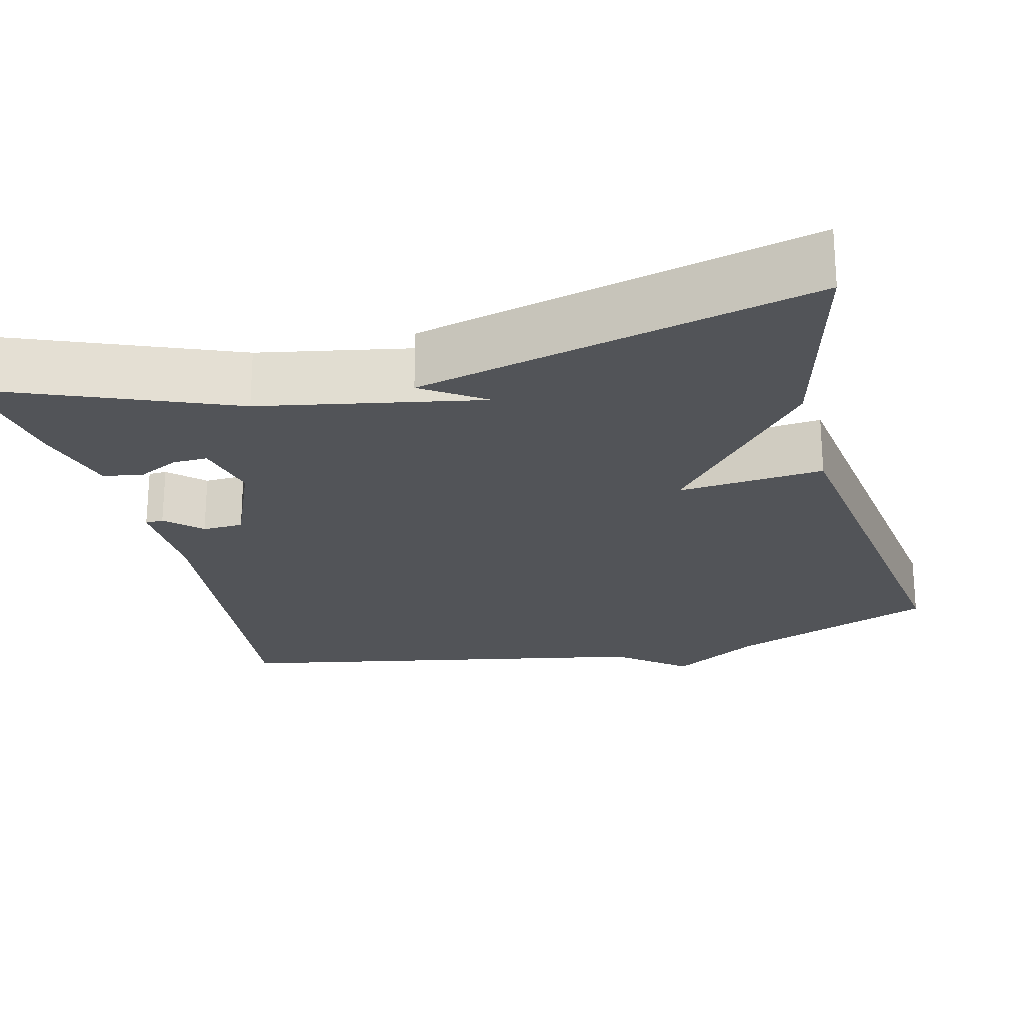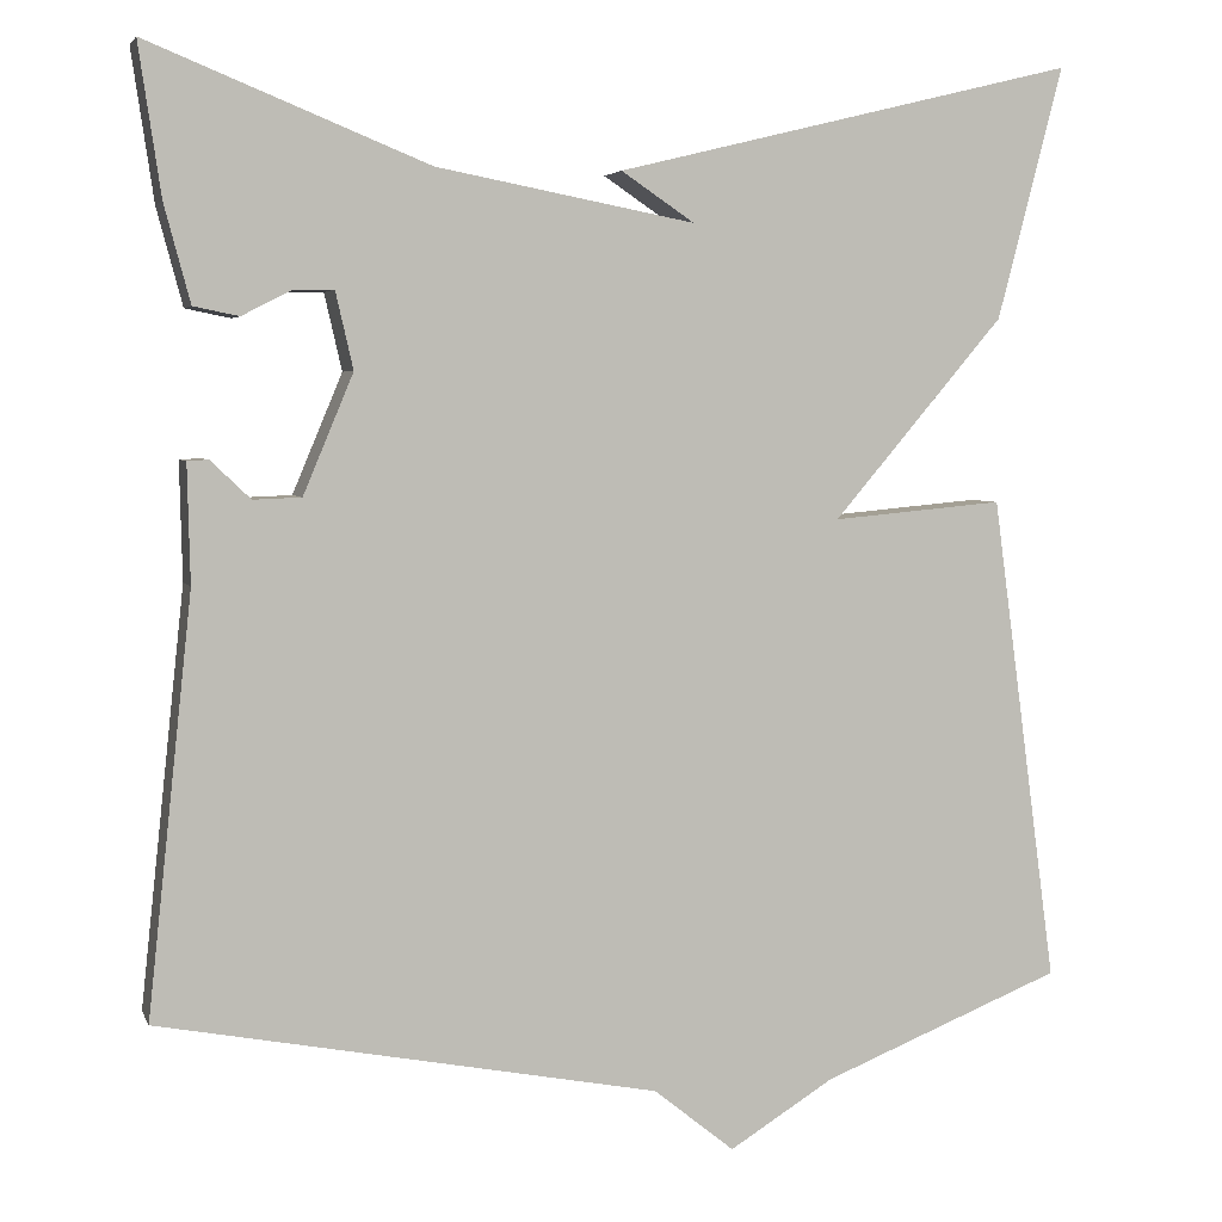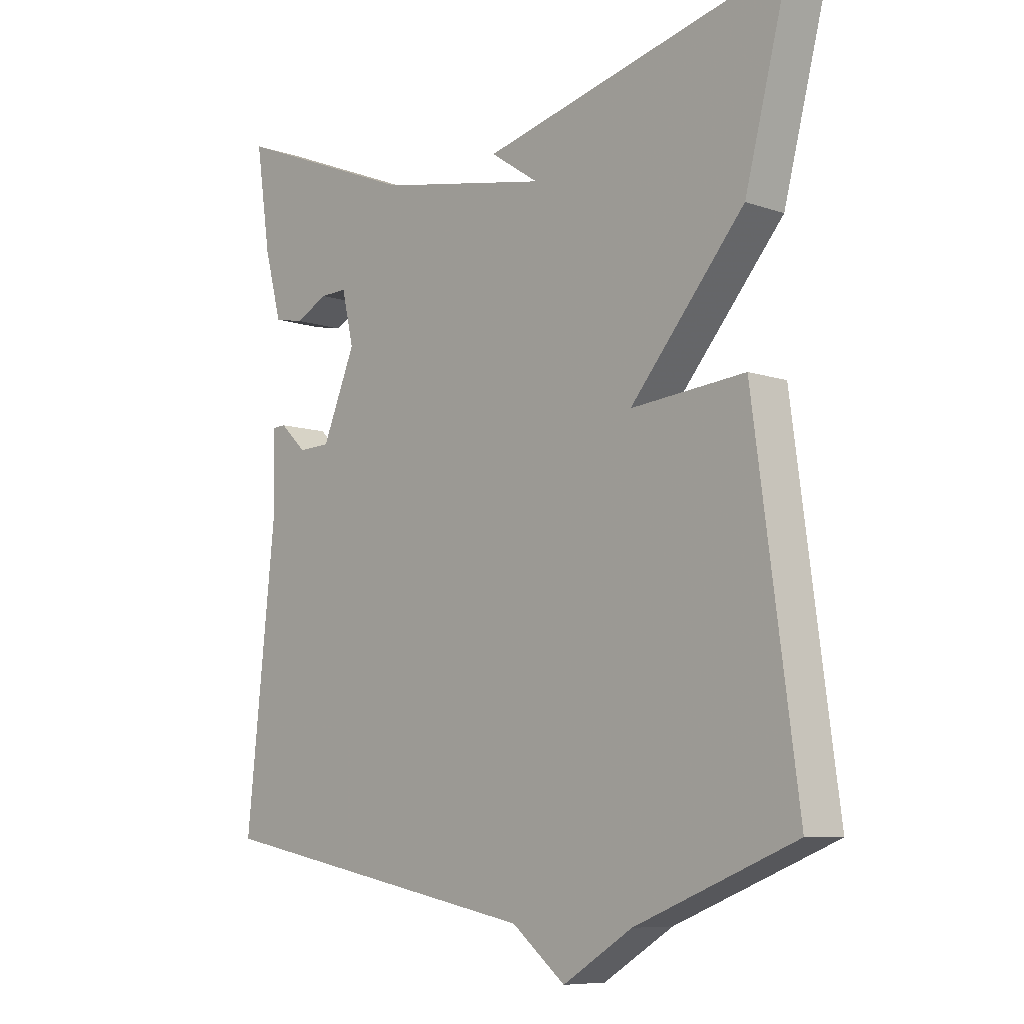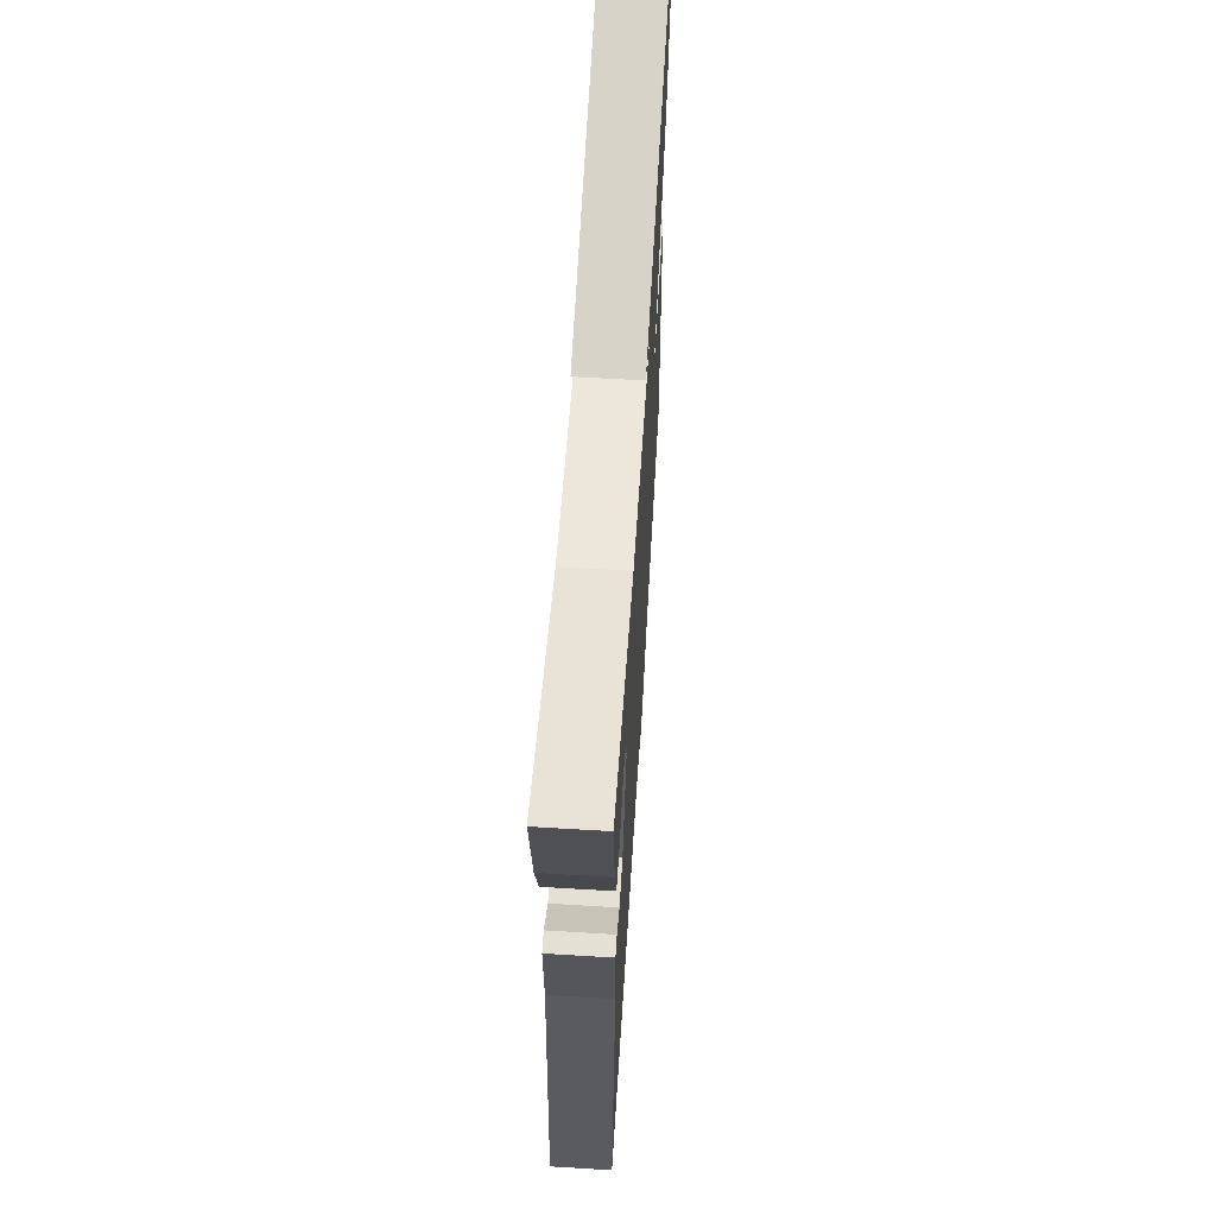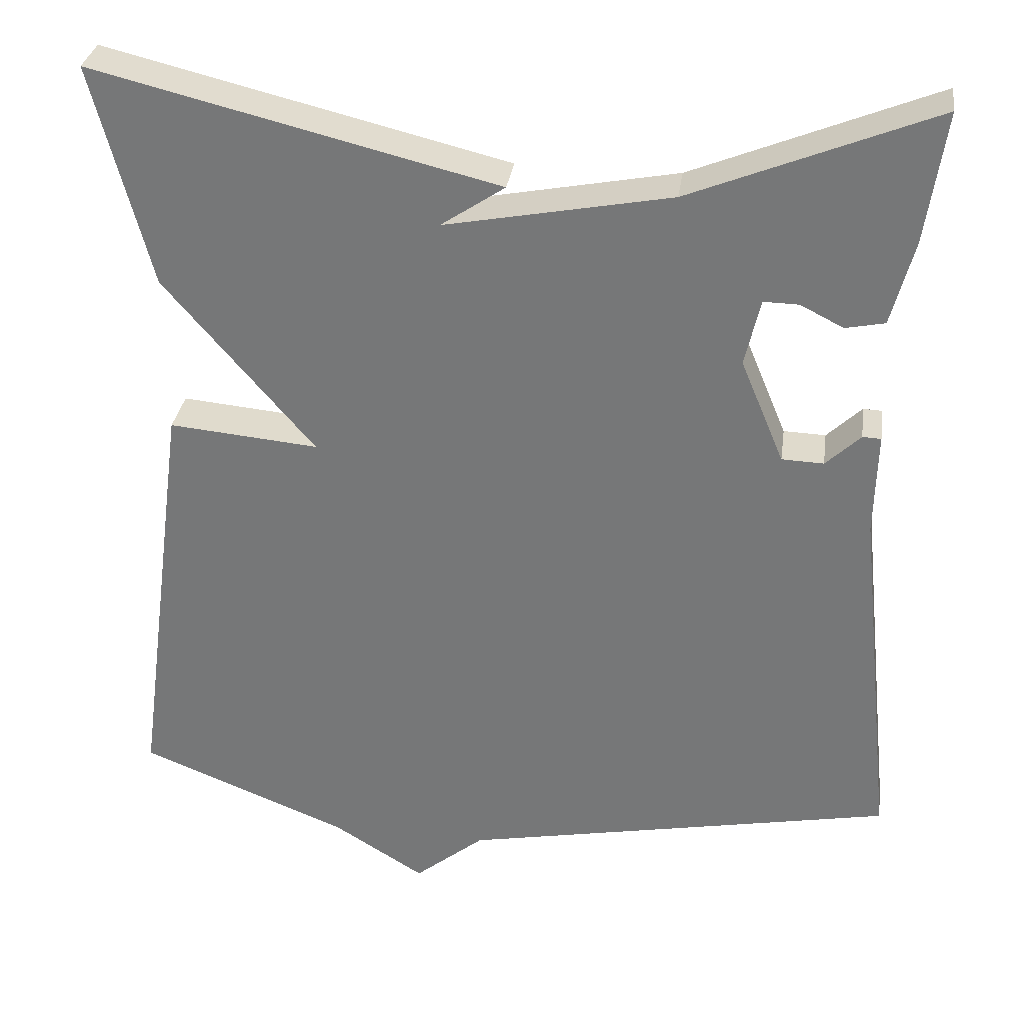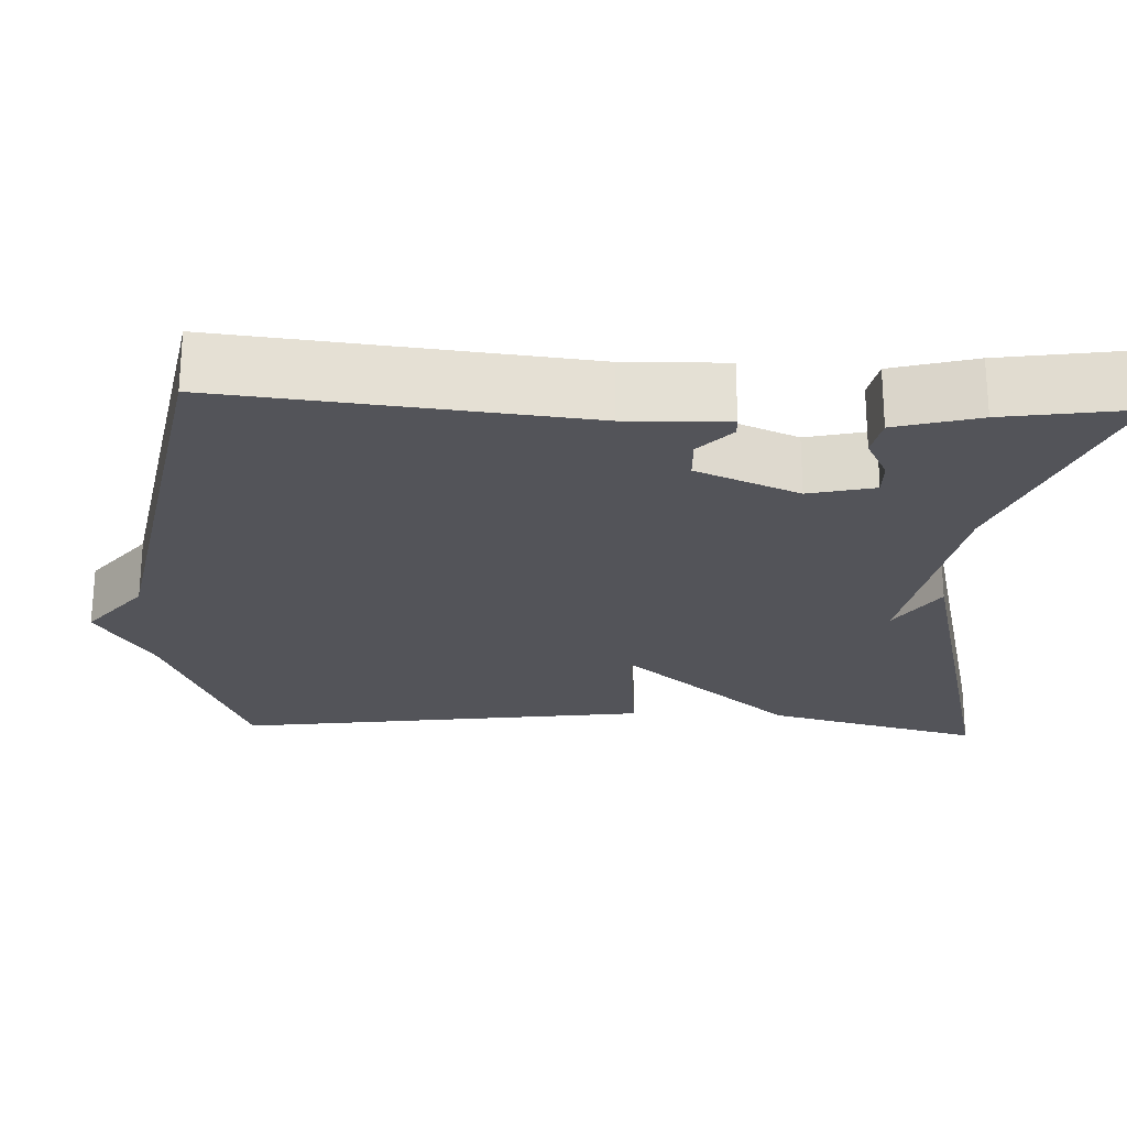
<metadata>
{"format":"obj","ext":"obj","renderer":"f3d","projection":"perspective","resolution":1024,"background":"white","views":[{"elev":-22.8,"azim":14.2,"up":"+Y"},{"elev":4.3,"azim":-15.2,"up":"+Z"},{"elev":-8.1,"azim":46.6,"up":"+Z"},{"elev":63.0,"azim":-86.5,"up":"+Z"},{"elev":31.8,"azim":-172.1,"up":"+Z"},{"elev":-23.7,"azim":-92.3,"up":"+Y"}]}
</metadata>
<code>
v -0.5 0.07 0.5
v -0.198 0.07 0.378
v 0.081 0.07 0.325
v 0.002 0.07 0.378
v 0.5 0.07 0.5
v 0.429 0.07 0.227
v 0.244 0.07 0.01
v 0.429 0.07 0.027
v 0.5 0.07 -0.5
v 0.24 0.07 -0.604
v 0.127 0.07 -0.674
v 0.04 0.07 -0.604
v -0.5 0.07 -0.5
v -0.452 0.07 -0.051
v -0.455 0.07 0.077
v -0.432 0.07 0.078
v -0.389 0.07 0.037
v -0.337 0.07 0.039
v -0.283 0.07 0.168
v -0.302 0.07 0.251
v -0.346 0.07 0.25
v -0.399 0.07 0.223
v -0.448 0.07 0.233
v -0.476 0.07 0.338
v -0.5 0 0.5
v -0.198 0 0.378
v 0.081 0 0.325
v 0.002 0 0.378
v 0.5 0 0.5
v 0.429 0 0.227
v 0.244 0 0.01
v 0.429 0 0.027
v 0.5 0 -0.5
v 0.24 0 -0.604
v 0.127 0 -0.674
v 0.04 0 -0.604
v -0.5 0 -0.5
v -0.452 0 -0.051
v -0.455 0 0.077
v -0.432 0 0.078
v -0.389 0 0.037
v -0.337 0 0.039
v -0.283 0 0.168
v -0.302 0 0.251
v -0.346 0 0.25
v -0.399 0 0.223
v -0.448 0 0.233
v -0.476 0 0.338
f 24 1 2
f 23 24 2
f 22 23 2
f 21 22 2
f 20 21 2 3
f 19 20 3
f 18 19 3
f 14 15 16 17
f 14 17 18
f 13 14 18
f 12 13 18
f 12 18 3
f 11 12 3
f 10 11 3
f 7 8 9 10
f 5 6 7
f 3 4 5
f 3 5 7
f 3 7 10
f 26 25 48
f 26 48 47
f 26 47 46
f 26 46 45
f 27 26 45 44
f 27 44 43
f 27 43 42
f 41 40 39 38
f 42 41 38
f 42 38 37
f 42 37 36
f 27 42 36
f 27 36 35
f 27 35 34
f 34 33 32 31
f 31 30 29
f 29 28 27
f 31 29 27
f 34 31 27
f 1 25 26 2
f 2 26 27 3
f 3 27 28 4
f 4 28 29 5
f 5 29 30 6
f 6 30 31 7
f 7 31 32 8
f 8 32 33 9
f 9 33 34 10
f 10 34 35 11
f 11 35 36 12
f 12 36 37 13
f 13 37 38 14
f 14 38 39 15
f 15 39 40 16
f 16 40 41 17
f 17 41 42 18
f 18 42 43 19
f 19 43 44 20
f 20 44 45 21
f 21 45 46 22
f 22 46 47 23
f 23 47 48 24
f 24 48 25 1

</code>
